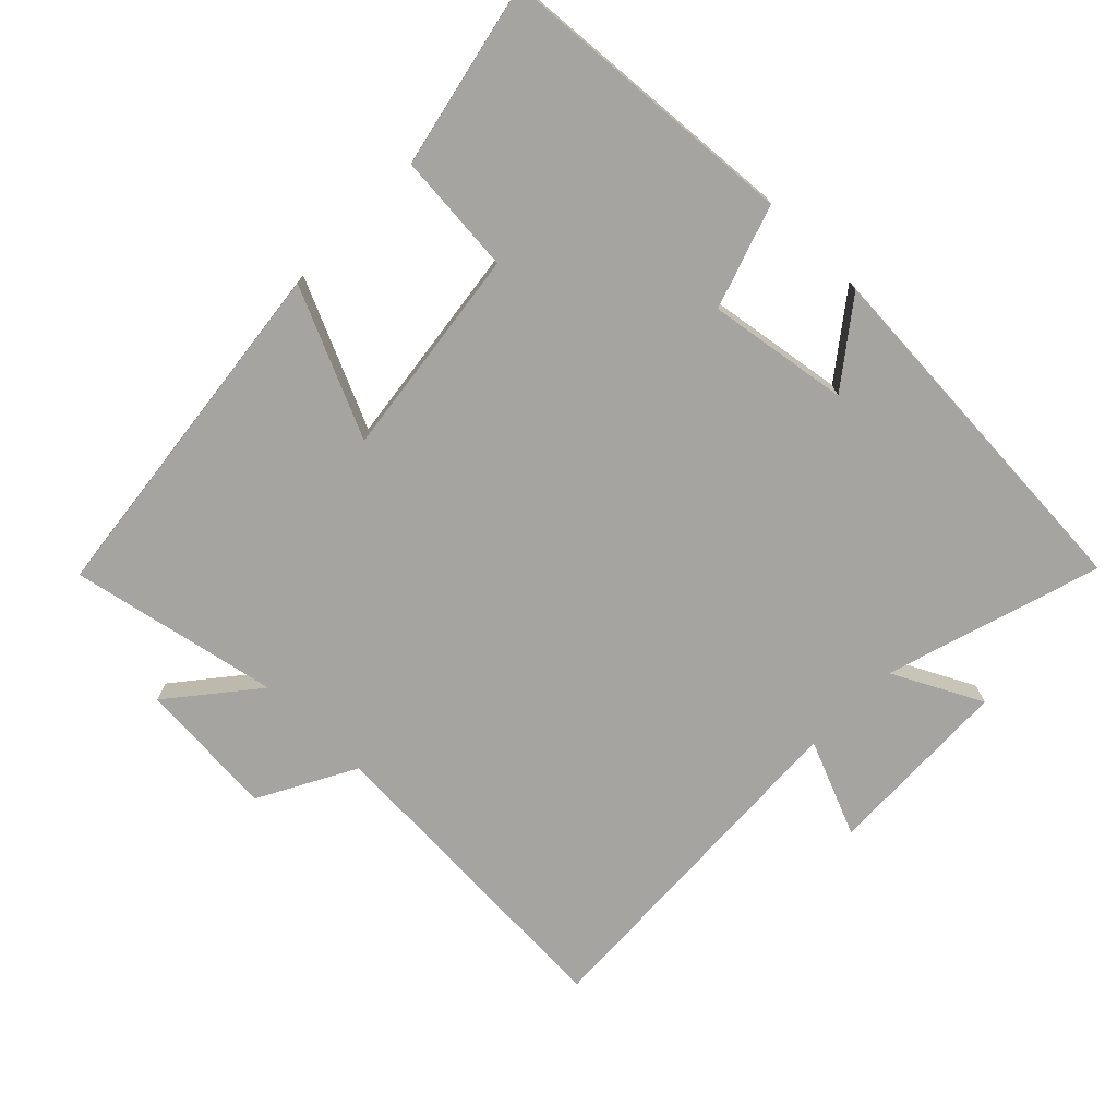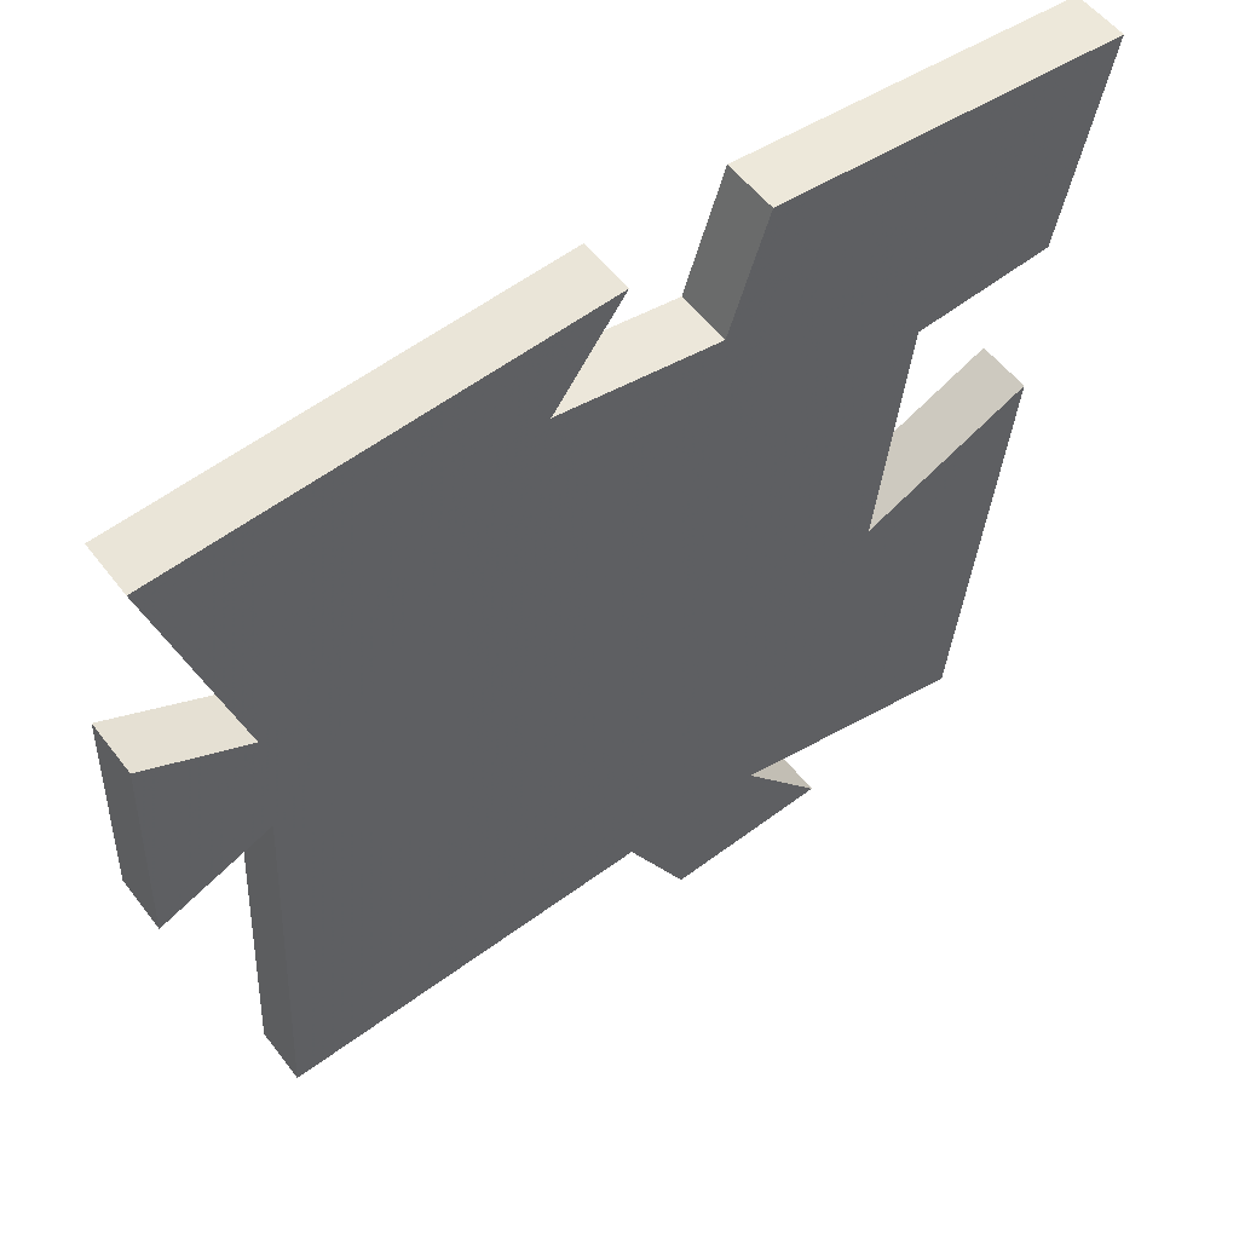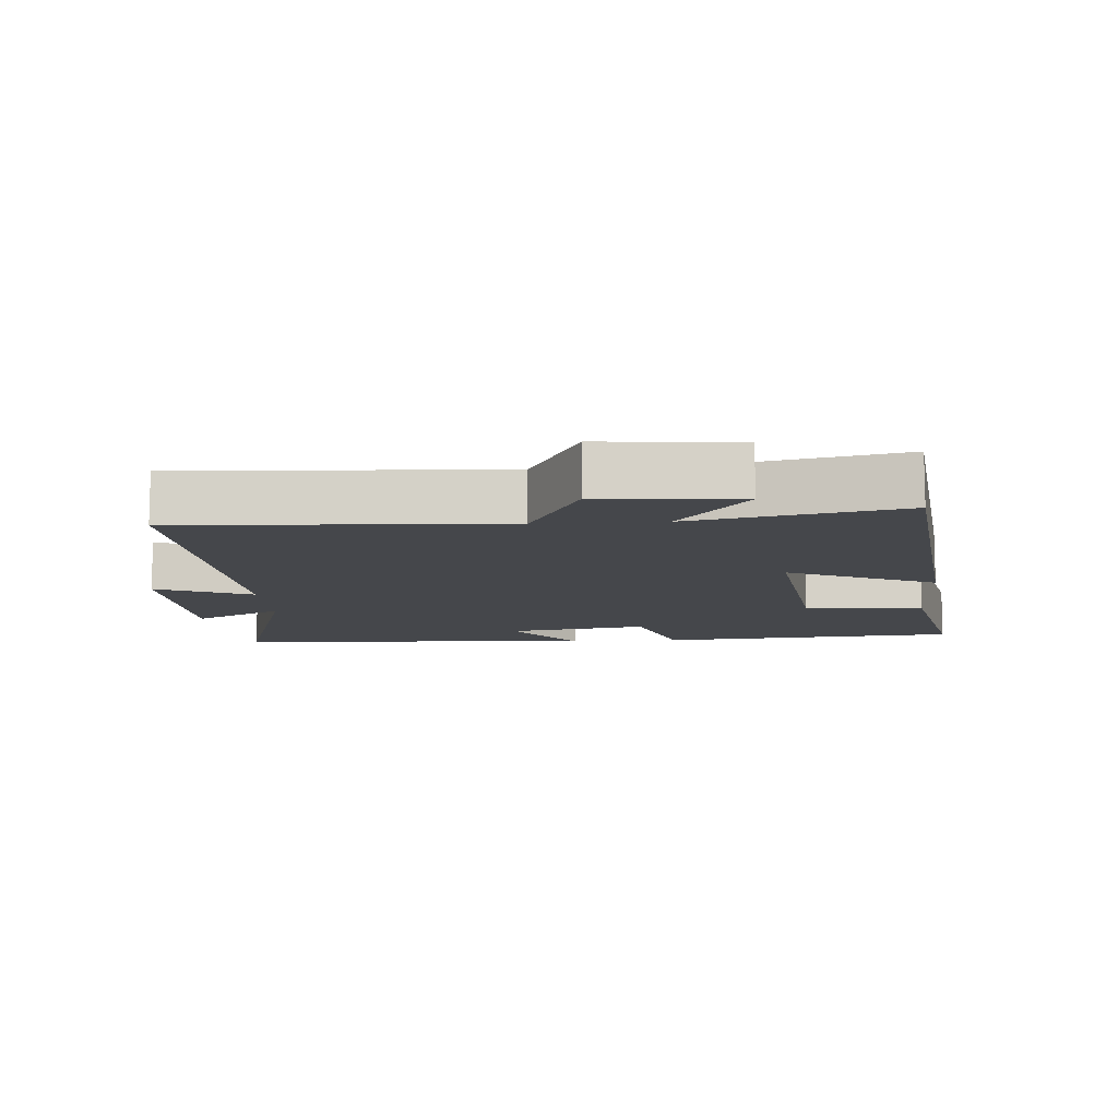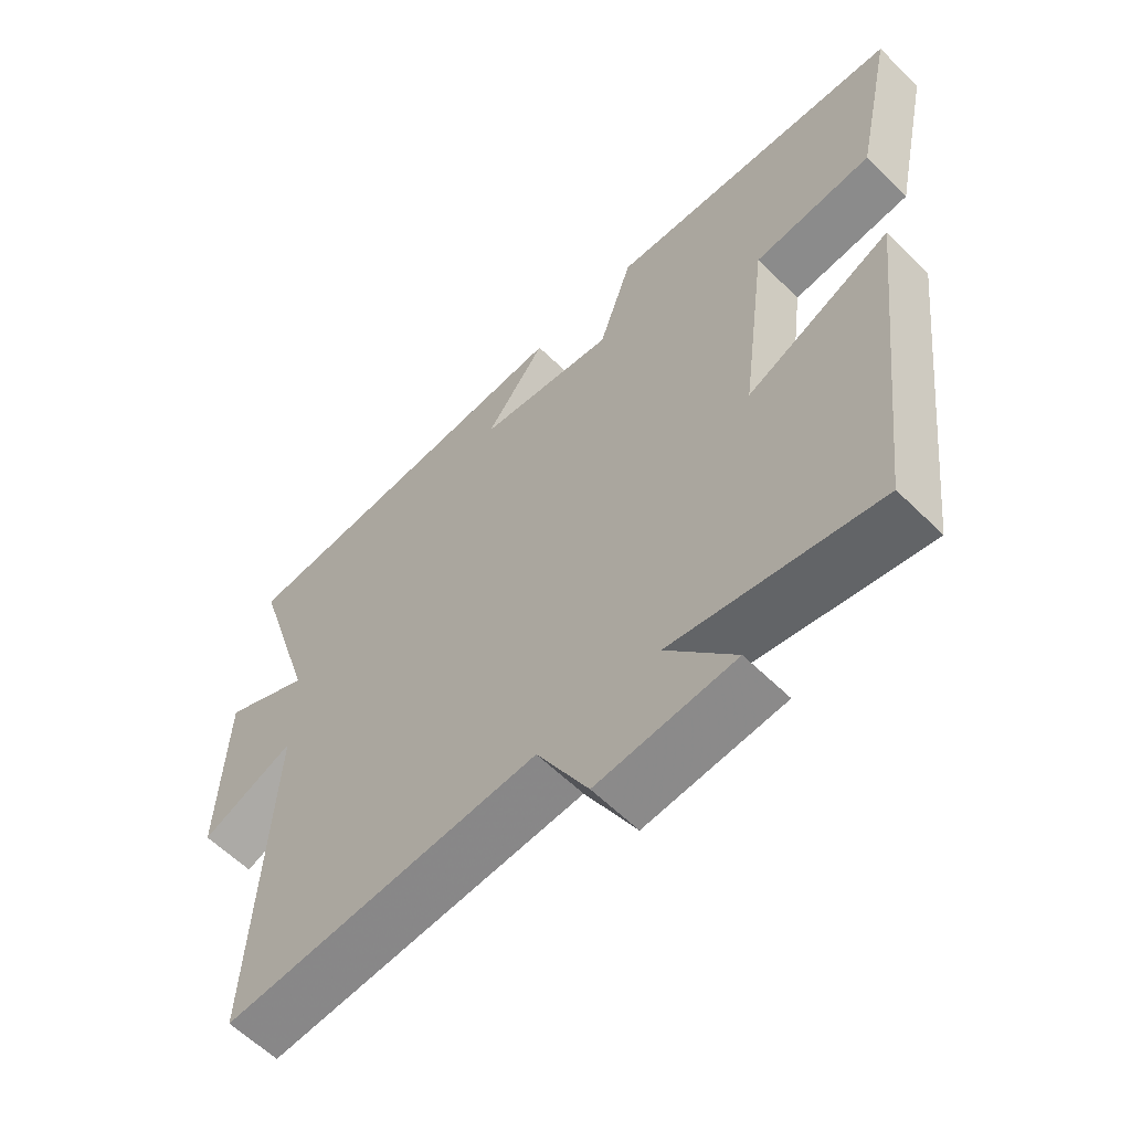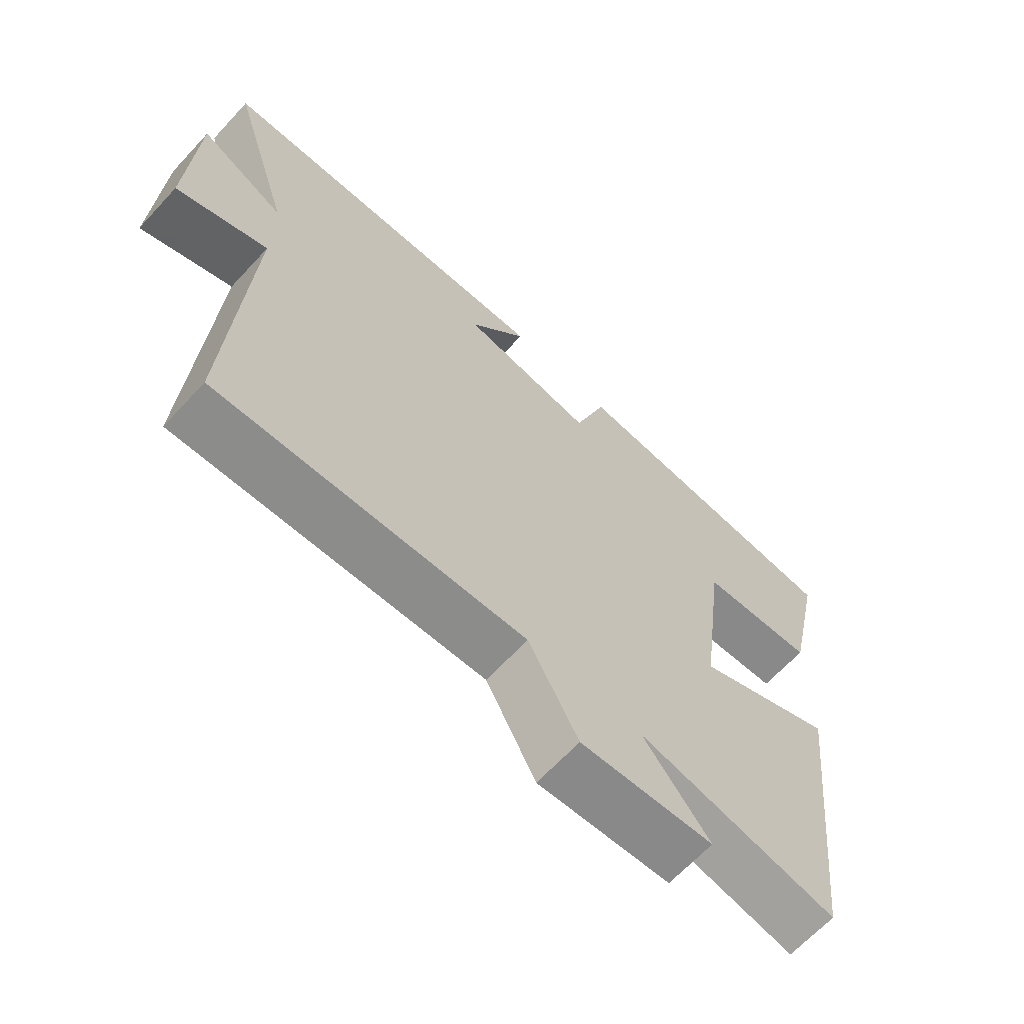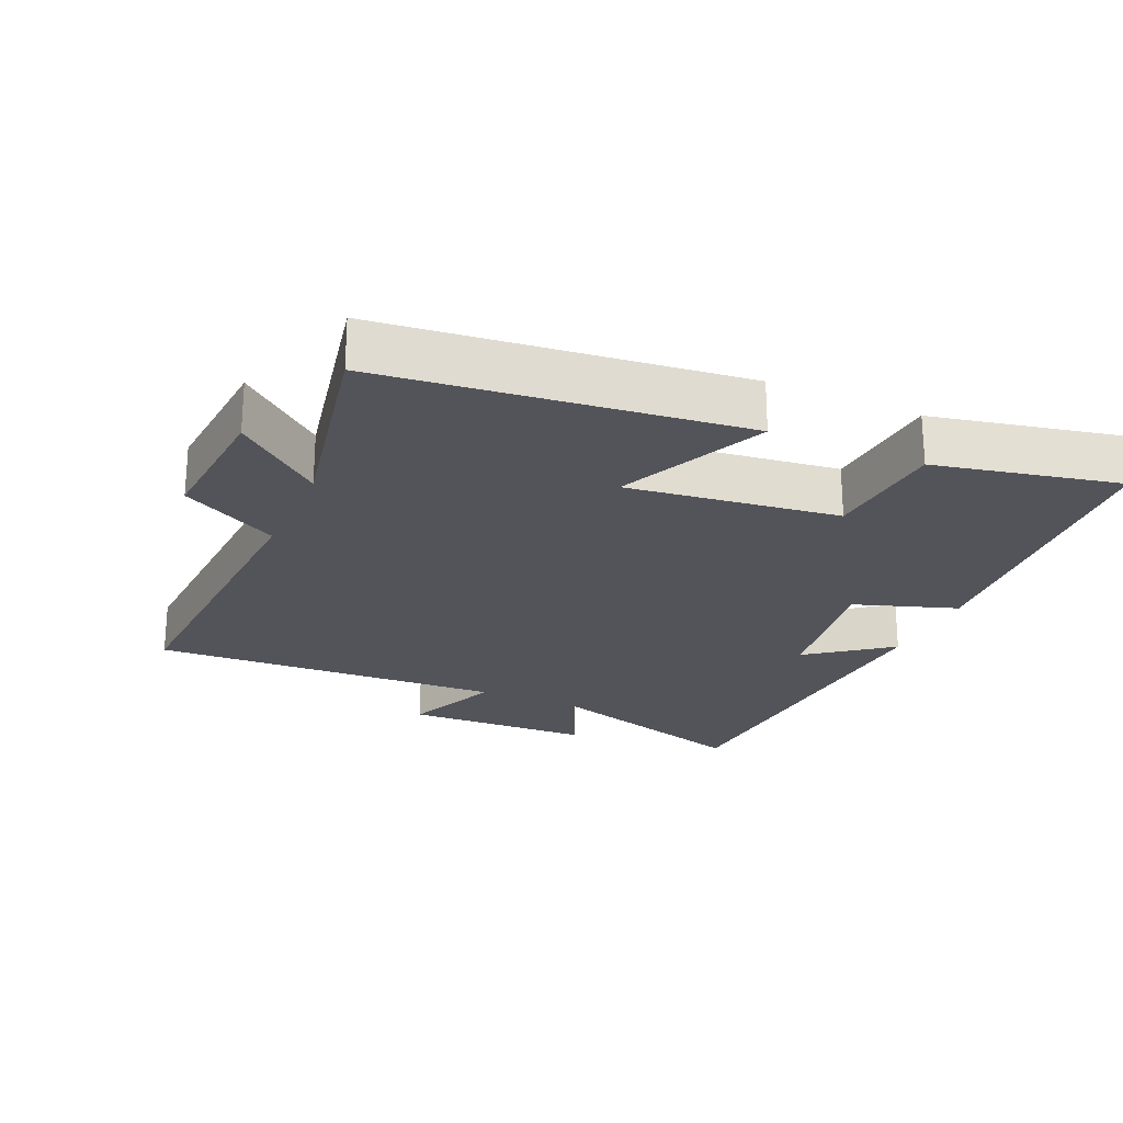
<metadata>
{"format":"obj","ext":"obj","renderer":"f3d","projection":"perspective","resolution":1024,"background":"white","views":[{"elev":-73.5,"azim":-44.4,"up":"+Y"},{"elev":54.4,"azim":143.3,"up":"+Z"},{"elev":-10.6,"azim":-175.8,"up":"+Y"},{"elev":-60.2,"azim":-135.1,"up":"+Z"},{"elev":-66.0,"azim":137.1,"up":"+Z"},{"elev":-23.7,"azim":-113.9,"up":"+Y"}]}
</metadata>
<code>
v -0.558 0.07 0.467
v -0.111 0.07 0.5
v -0.06 0.07 0.348
v 0.148 0.07 0.38
v 0.057 0.07 0.5
v 0.597 0.07 0.466
v 0.5 0.07 0.148
v 0.632 0.07 0.215
v 0.642 0.07 -0.063
v 0.5 0.07 -0.004
v 0.526 0.07 -0.526
v 0.05 0.07 -0.5
v -0.027 0.07 -0.643
v -0.233 0.07 -0.627
v -0.13 0.07 -0.5
v -0.439 0.07 -0.562
v -0.5 0.07 -0.033
v -0.282 0.07 -0.132
v -0.322 0.07 0.18
v -0.5 0.07 0.195
v -0.558 0 0.467
v -0.111 0 0.5
v -0.06 0 0.348
v 0.148 0 0.38
v 0.057 0 0.5
v 0.597 0 0.466
v 0.5 0 0.148
v 0.632 0 0.215
v 0.642 0 -0.063
v 0.5 0 -0.004
v 0.526 0 -0.526
v 0.05 0 -0.5
v -0.027 0 -0.643
v -0.233 0 -0.627
v -0.13 0 -0.5
v -0.439 0 -0.562
v -0.5 0 -0.033
v -0.282 0 -0.132
v -0.322 0 0.18
v -0.5 0 0.195
f 19 20 1 2
f 18 19 2 3
f 15 16 17 18
f 15 18 3 4
f 12 13 14 15
f 12 15 4
f 10 11 12 4
f 7 8 9 10
f 7 10 4 5
f 5 6 7
f 22 21 40 39
f 23 22 39 38
f 38 37 36 35
f 24 23 38 35
f 35 34 33 32
f 24 35 32
f 24 32 31 30
f 30 29 28 27
f 25 24 30 27
f 27 26 25
f 1 21 22 2
f 2 22 23 3
f 3 23 24 4
f 4 24 25 5
f 5 25 26 6
f 6 26 27 7
f 7 27 28 8
f 8 28 29 9
f 9 29 30 10
f 10 30 31 11
f 11 31 32 12
f 12 32 33 13
f 13 33 34 14
f 14 34 35 15
f 15 35 36 16
f 16 36 37 17
f 17 37 38 18
f 18 38 39 19
f 19 39 40 20
f 20 40 21 1

</code>
